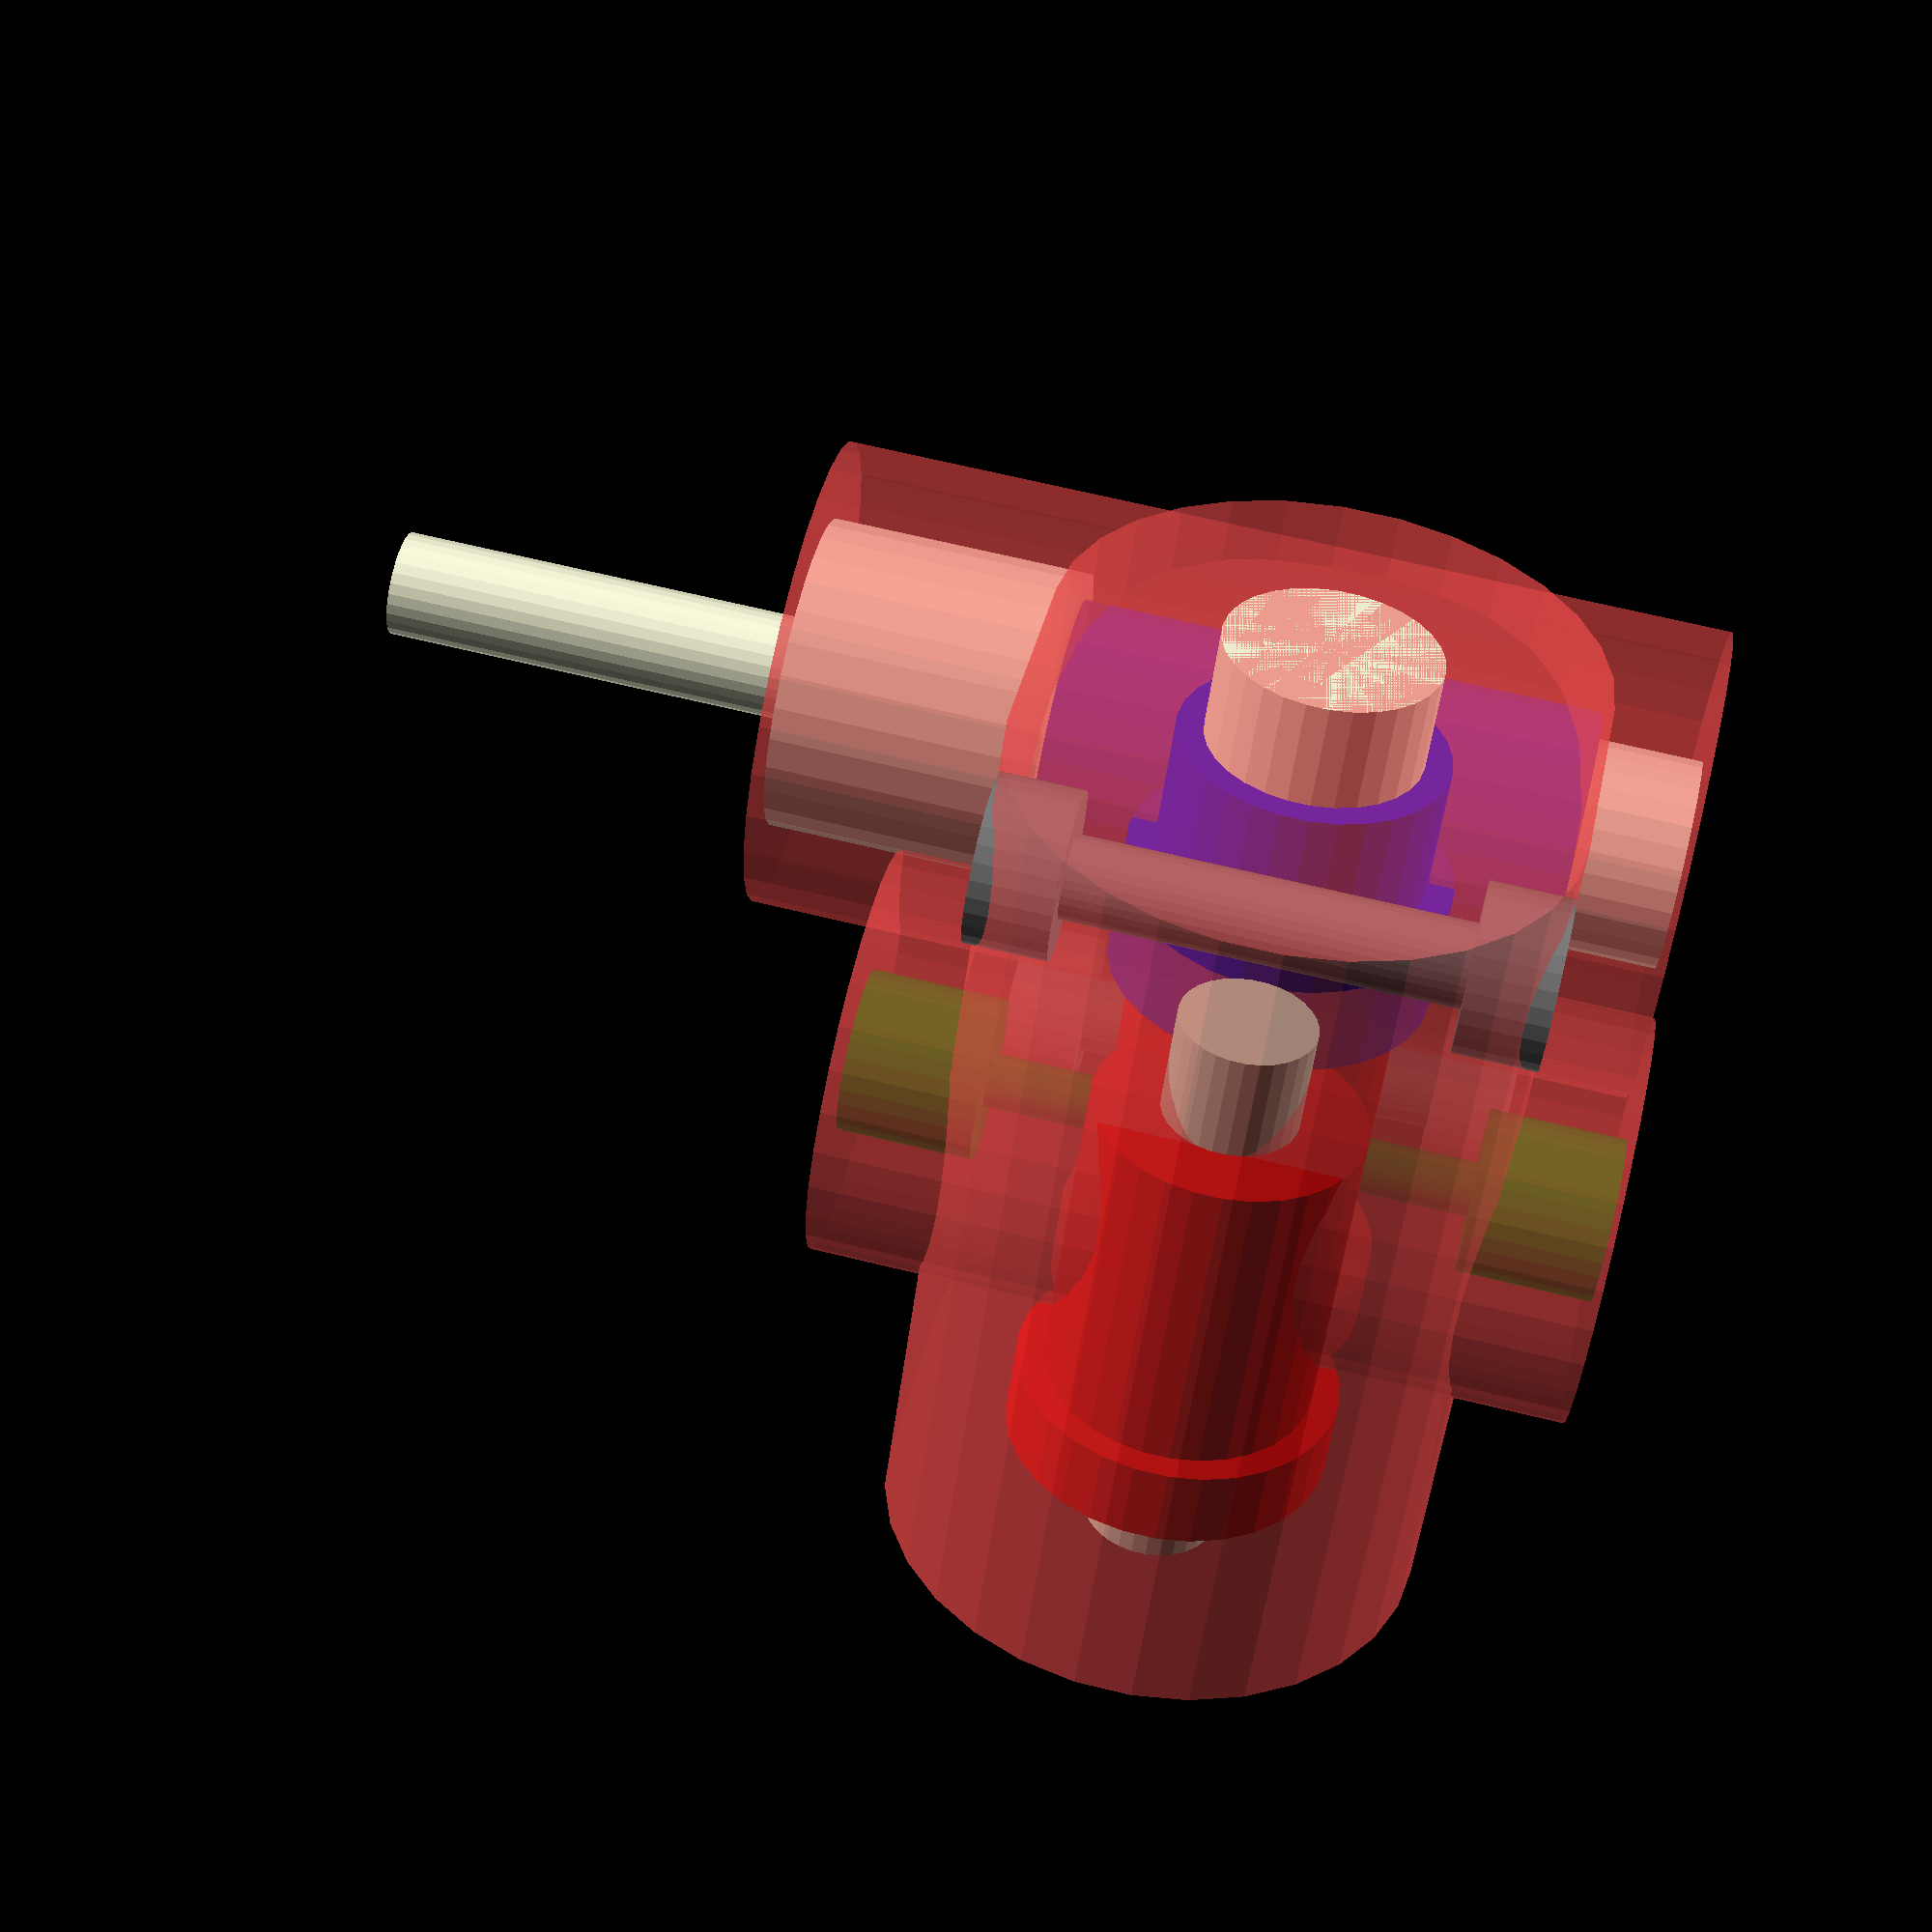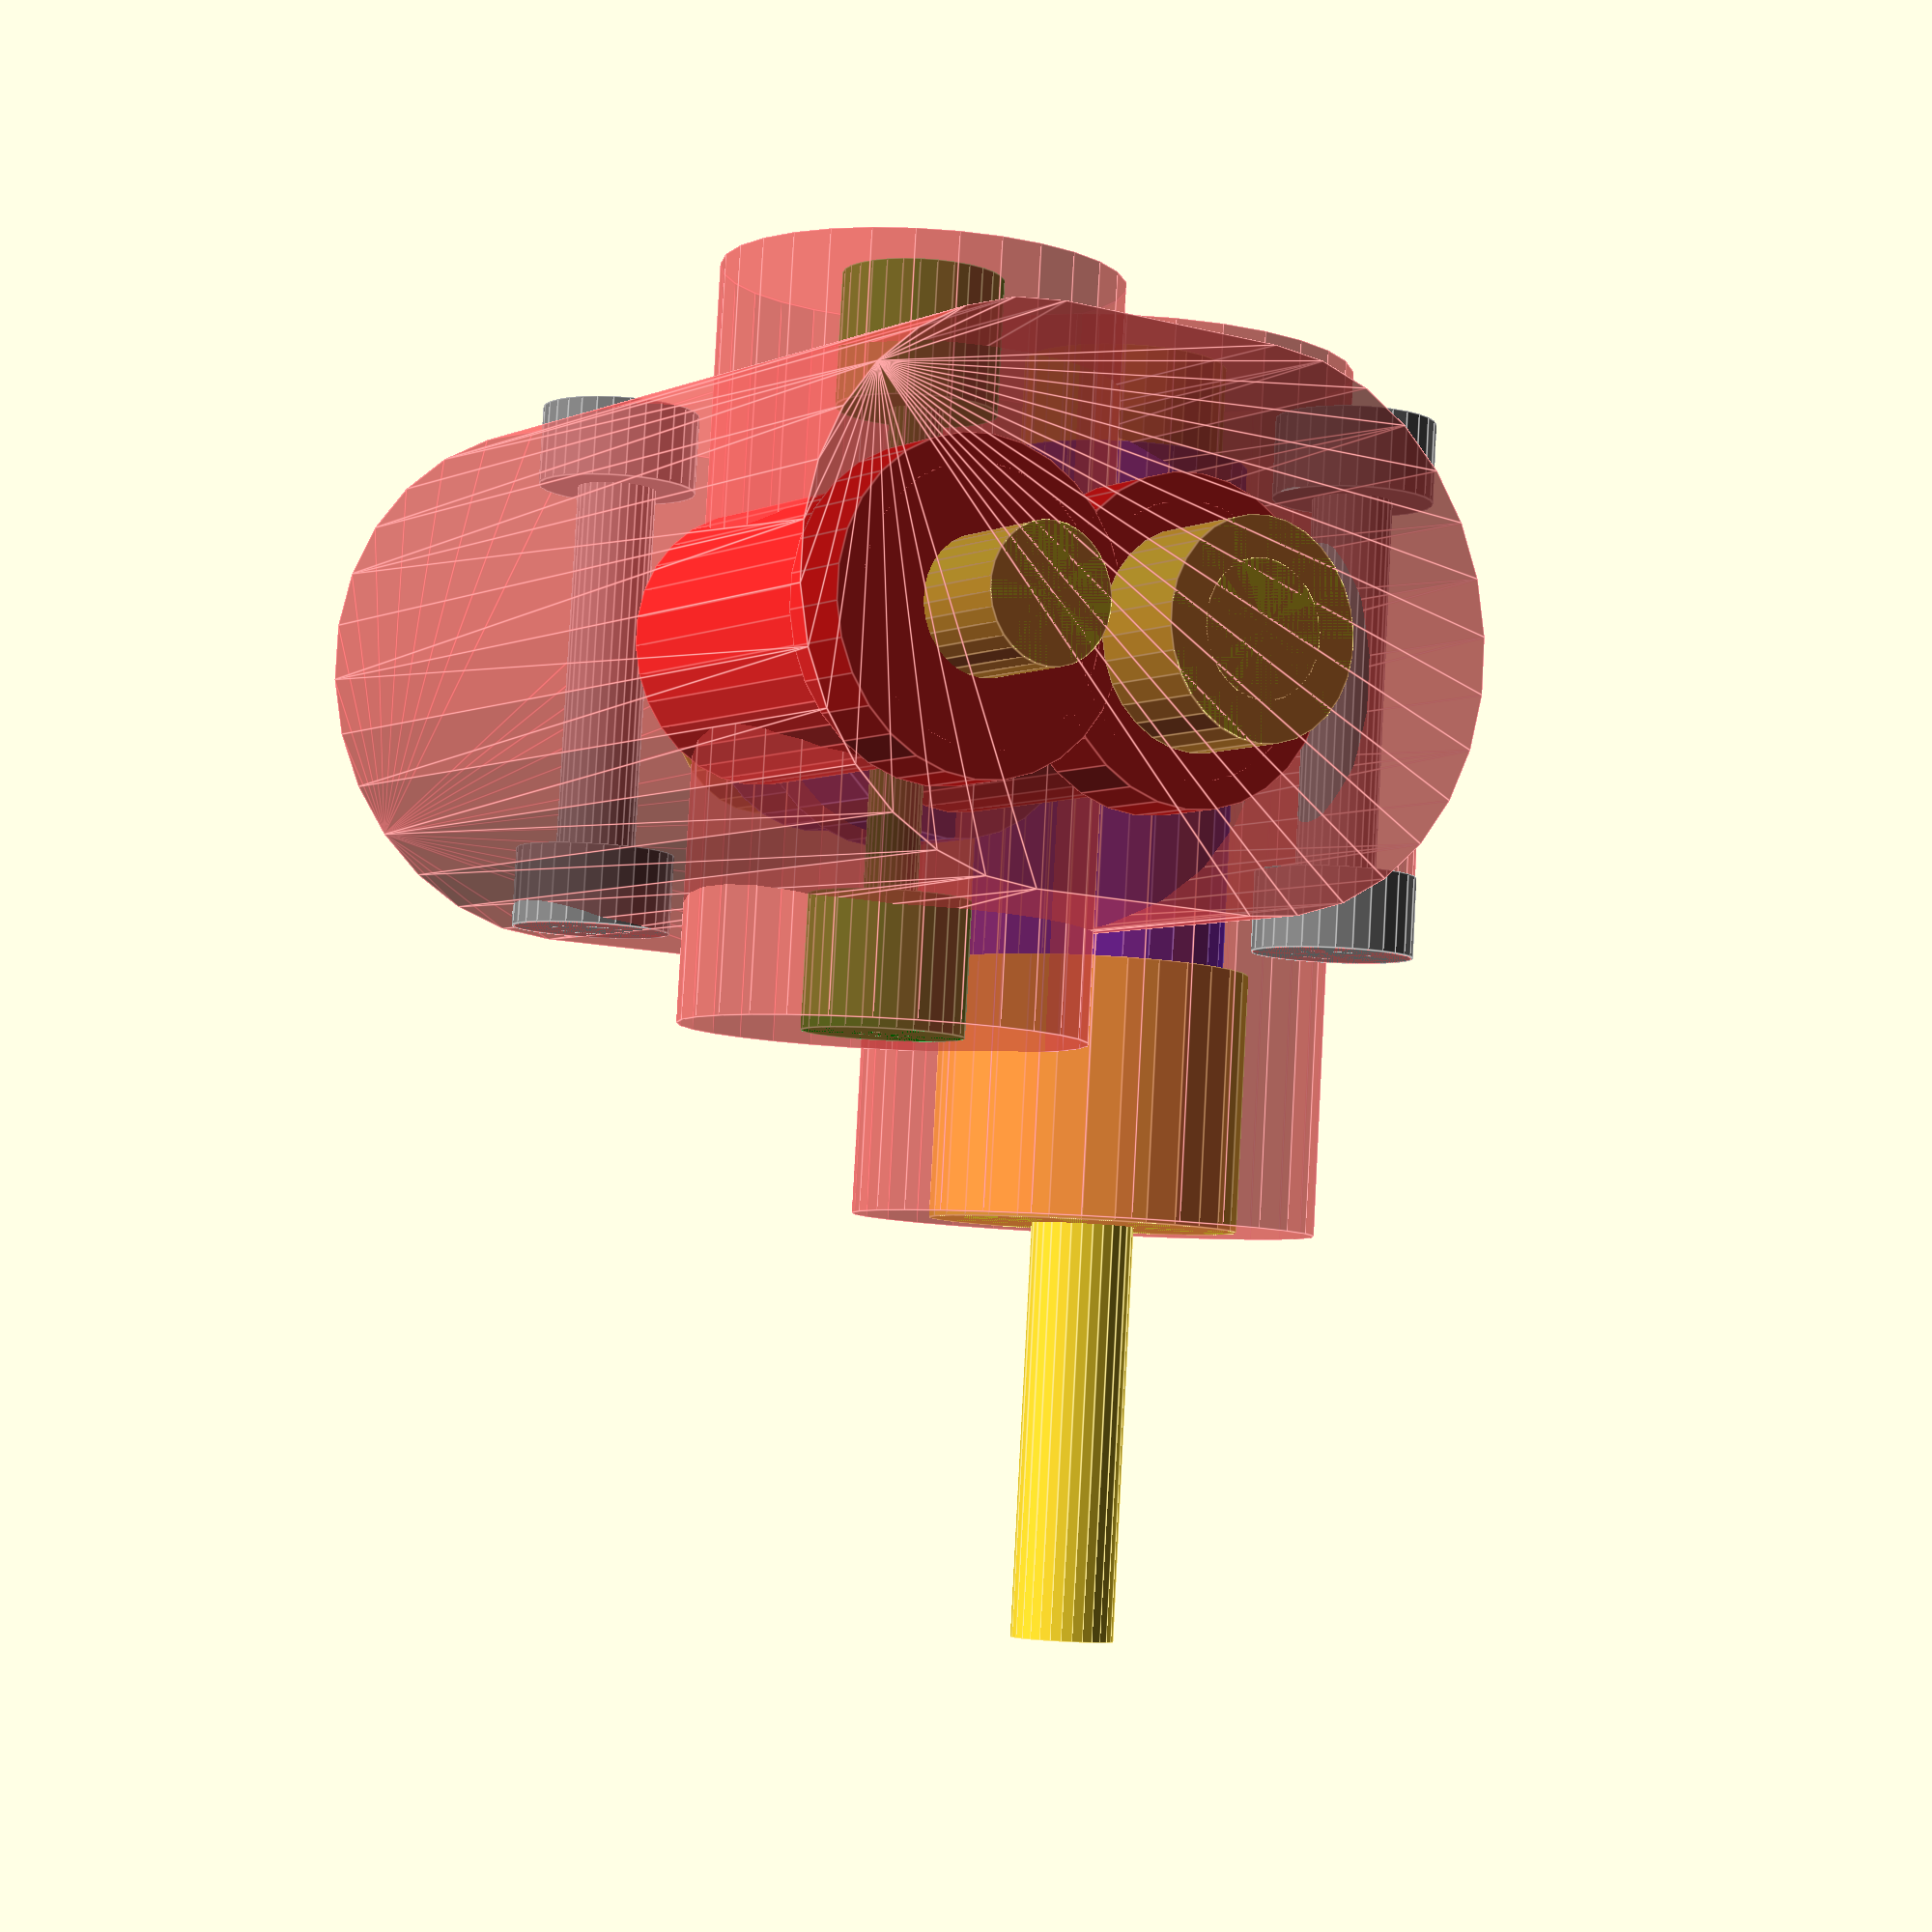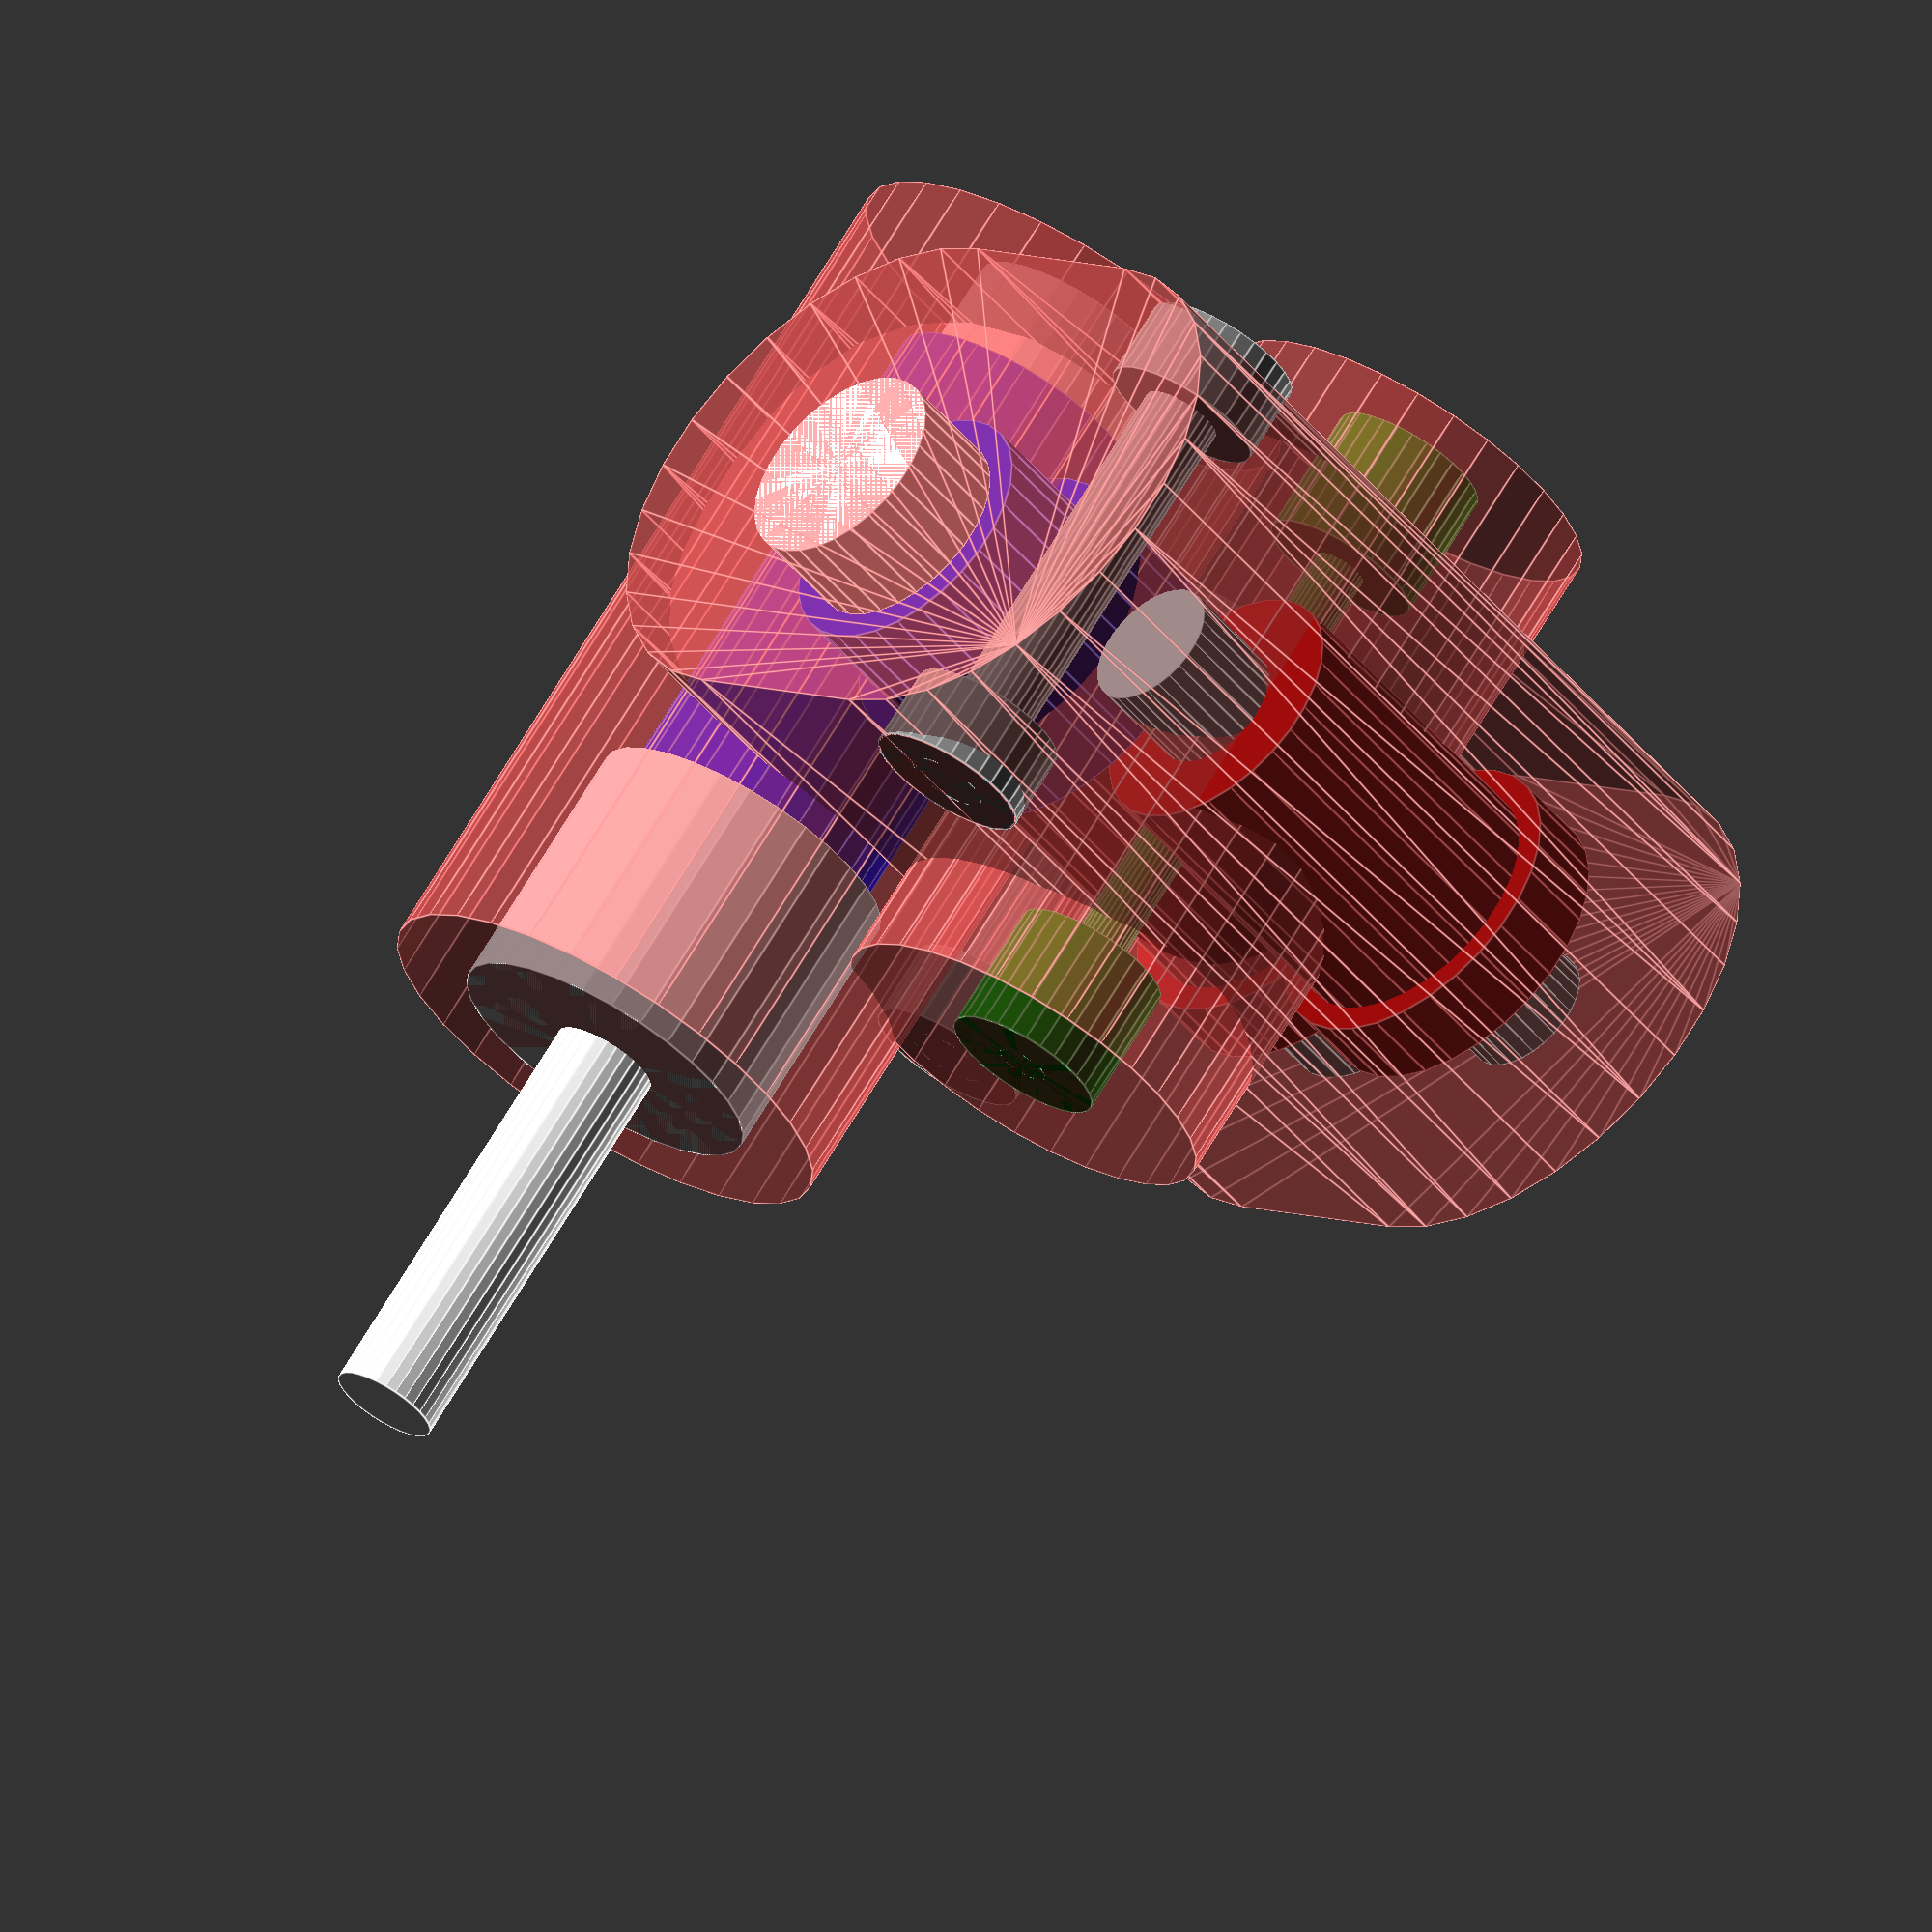
<openscad>
BEARING_INNER_DIA = 4;
BEARING_OUTER_DIA = 8;
BEARING_WIDTH = 4;
BEARING_MOUNT_DIA = 20;

DD_INNER_DIA = 5;
DD_OUTER_DIA = 10;
DD_TEETH_DIA = 12;
DD_LENGTH = 15;
DD_TEETH_LENGTH = 3;
DD_MESH = 3;
DD_SHAFT_LENGTH = DD_LENGTH + 2 * BEARING_WIDTH;
DD_FILAMENT_OFFSET = 4;

COG_INNER_DIA = 4;
COG_OUTER_DIA = 10;
COG_TEETH_DIA = 12;
COG_LENGTH = 10;
COG_TEETH_LENGTH = 5;
COG_SHAFT_LENGTH = DD_LENGTH + COG_LENGTH + 2 * BEARING_WIDTH;

WORM_INNER_DIA = 4;
WORM_OUTER_DIA = 10;
WORM_LENGTH = 20;
WORM_MESH = 2;
WORM_SHAFT_LENGTH = 50;

CABLE_MOUNT_OUTER_DIA = 18;
CABLE_MOUNT_INNER_DIA = 12;
CABLE_MOUNT_LENGTH = 10;

FILAMENT_DIA = 2;
FILAMENT_GUIDE_LENGTH = 2 * BEARING_WIDTH + WORM_LENGTH;
FILAMENT_PORT_DIA = 6;
FILAMENT_PORT_FACE_DIA = 15;
FILAMENT_PORT_LENGTH = 5;

MOUNTING_HOLE_DIA = 3;
MOUNTING_HOLE_HEAD_DIA = 6;
MOUNTING_HOLE_FACE_DIA = MOUNTING_HOLE_HEAD_DIA-0.1;
MOUNTING_HOLE_HEAD_LENGTH = 3;
MOUNTING_HOLE_LENGTH = BEARING_MOUNT_DIA;

MOUNTING_HOLE_OFFSETS = [
  [-13, 5, 0],
  [7, -15, 0]
];

$fn = 30;

module cog(length, outer_dia, inner_dia, teeth_length, teeth_dia) {
  difference() {
    union() {
      cylinder(d = outer_dia, h = length);
      translate([0, 0, length - teeth_length])
      cylinder(d = teeth_dia, h = teeth_length);
    }
    cylinder(d = inner_dia, h = length);
  }
}

module bearing(width, outer_dia, inner_dia) {
  difference() {
    cylinder(d = outer_dia, h = width);
    cylinder(d = inner_dia, h = width);
  }
}

module worm_drive_train() {
  union() {
    cylinder(d = WORM_INNER_DIA, h = WORM_SHAFT_LENGTH);
    bearing(BEARING_WIDTH, BEARING_OUTER_DIA, BEARING_INNER_DIA);

    translate([0, 0, BEARING_WIDTH]) {
      color("blue")
      cog(WORM_LENGTH, WORM_OUTER_DIA, WORM_INNER_DIA, WORM_LENGTH, WORM_OUTER_DIA);

      translate([0, 0, WORM_LENGTH])
      cylinder(d = CABLE_MOUNT_INNER_DIA, h = CABLE_MOUNT_LENGTH);
    }
  }
}

module extruder_drive_train() {
  union() {
    translate([0, 0, -(COG_SHAFT_LENGTH-(BEARING_WIDTH * 2 + COG_LENGTH + DD_LENGTH))/2])
    cylinder(d = DD_INNER_DIA, h = COG_SHAFT_LENGTH);

    bearing(BEARING_WIDTH, BEARING_OUTER_DIA, BEARING_INNER_DIA);
 
    translate([0, 0, BEARING_WIDTH]) {
      color("blue")
      cog(COG_LENGTH, COG_OUTER_DIA, COG_INNER_DIA, COG_TEETH_LENGTH, COG_TEETH_DIA);

      translate([0, 0, COG_LENGTH]) {
        color("red")
        cog(DD_LENGTH, DD_OUTER_DIA, DD_INNER_DIA, DD_TEETH_LENGTH, DD_TEETH_DIA);

        translate([0, 0, DD_LENGTH])
        bearing(BEARING_WIDTH, BEARING_OUTER_DIA, BEARING_INNER_DIA);
      }
    }
  }
}

module idler_drive_train() {
  translate([0, 0, BEARING_WIDTH + COG_LENGTH])
  union() {
    translate([0, 0, -(DD_SHAFT_LENGTH - DD_LENGTH)/2])
    cylinder(d = DD_INNER_DIA, h = DD_SHAFT_LENGTH);

    color("red")
    cog(DD_LENGTH, DD_OUTER_DIA, DD_INNER_DIA, DD_TEETH_LENGTH, DD_TEETH_DIA);
  }
}

module extruder_drive_assembly() {
  translate([0, -DD_OUTER_DIA/2, 0])
  union() {
    rotate([0, 90, 0])
    translate([0, 0, -(BEARING_WIDTH + COG_LENGTH + DD_FILAMENT_OFFSET)])
    union() {
      extruder_drive_train();

      translate([0, DD_TEETH_DIA - DD_MESH, 0])
      idler_drive_train();
    }

    translate([-(DD_FILAMENT_OFFSET + COG_TEETH_LENGTH/2), -((COG_TEETH_DIA + WORM_OUTER_DIA)/2 - WORM_MESH), -WORM_LENGTH/2 - BEARING_WIDTH])
    worm_drive_train();
  }
}

module mounting_hole(dia, length, head_dia, head_length) {
    color("gray")
    translate([0, 0, -length/2])
    union() {
        cylinder(d = head_dia, h = head_length);
        cylinder(d = dia, h = length);
        translate([0, 0, length - head_length])
        cylinder(d = head_dia, h = head_length);
    }
}

module filament_guide() {
  color("green")
  mounting_hole(FILAMENT_DIA, FILAMENT_GUIDE_LENGTH, FILAMENT_PORT_DIA, FILAMENT_PORT_LENGTH);
}

module mounting_holes() {
    for(t = MOUNTING_HOLE_OFFSETS) {
      translate(t)
      mounting_hole(MOUNTING_HOLE_DIA, MOUNTING_HOLE_LENGTH, MOUNTING_HOLE_HEAD_DIA, MOUNTING_HOLE_HEAD_LENGTH);
    }
}

module negative() {
  filament_guide();
  extruder_drive_assembly();
  mounting_holes();
}

module positive() {
  union() {
    translate([-(DD_FILAMENT_OFFSET + COG_TEETH_LENGTH/2), -((COG_TEETH_DIA + WORM_OUTER_DIA)/2 - WORM_MESH) - DD_OUTER_DIA/2, -WORM_LENGTH/2 - BEARING_WIDTH])
    cylinder(d = CABLE_MOUNT_OUTER_DIA, h = BEARING_WIDTH + WORM_LENGTH + CABLE_MOUNT_LENGTH);

    translate([0, 0, -FILAMENT_GUIDE_LENGTH/2])
    cylinder(d = FILAMENT_PORT_FACE_DIA, h = FILAMENT_GUIDE_LENGTH);

    rotate([0, 90, 0])
    translate([0, -DD_OUTER_DIA/2, -(BEARING_WIDTH + COG_LENGTH + DD_FILAMENT_OFFSET)])
    hull() {
      cylinder(d = BEARING_MOUNT_DIA, h = COG_SHAFT_LENGTH);

      translate([0, DD_TEETH_DIA - DD_MESH, 0])
      cylinder(d = BEARING_MOUNT_DIA, h = COG_SHAFT_LENGTH);
    }
    
    for(t = MOUNTING_HOLE_OFFSETS) {
      translate(t)
      cylinder(d = MOUNTING_HOLE_FACE_DIA, h = MOUNTING_HOLE_LENGTH, center = true);
    }
  }
}

module body() {
  difference() {
    positive();
    negative();
  }
}

module mask() {
  difference() {
    union() {
      translate([-25, (DD_TEETH_DIA - DD_MESH)/2, -BEARING_MOUNT_DIA/2])
      cube(size = [50, 50, BEARING_MOUNT_DIA]);
    }
    for(t = MOUNTING_HOLE_OFFSETS) {
      translate(t)
      cylinder(d = MOUNTING_HOLE_FACE_DIA, h = MOUNTING_HOLE_LENGTH, center = true);
    }
  }
}

// Overview
!union() {
  #positive();
  negative();
}

// Idler
intersection() {
  body();
  mask();
}

// Main A
intersection() {
  difference() {
    body();
    mask();
  }
  translate([-25, -25, 0])
  cube(size = [50, 50, 50]);
}

// Main B
intersection() {
  difference() {
    body();
    mask();
  }
  translate([-25, -25, -50])
  cube(size = [50, 50, 50]);
}
</openscad>
<views>
elev=112.1 azim=237.4 roll=76.3 proj=p view=wireframe
elev=95.3 azim=124.4 roll=177.0 proj=p view=edges
elev=111.2 azim=225.0 roll=149.2 proj=o view=edges
</views>
